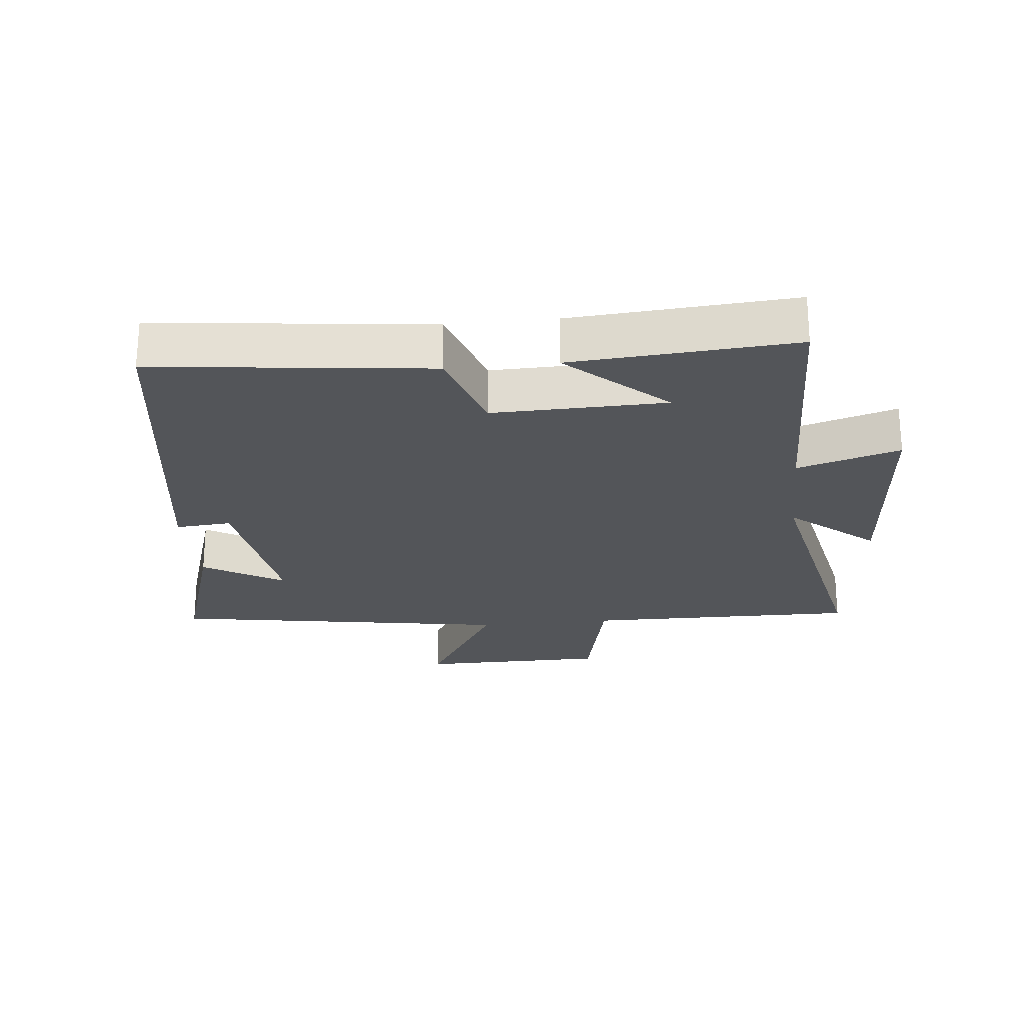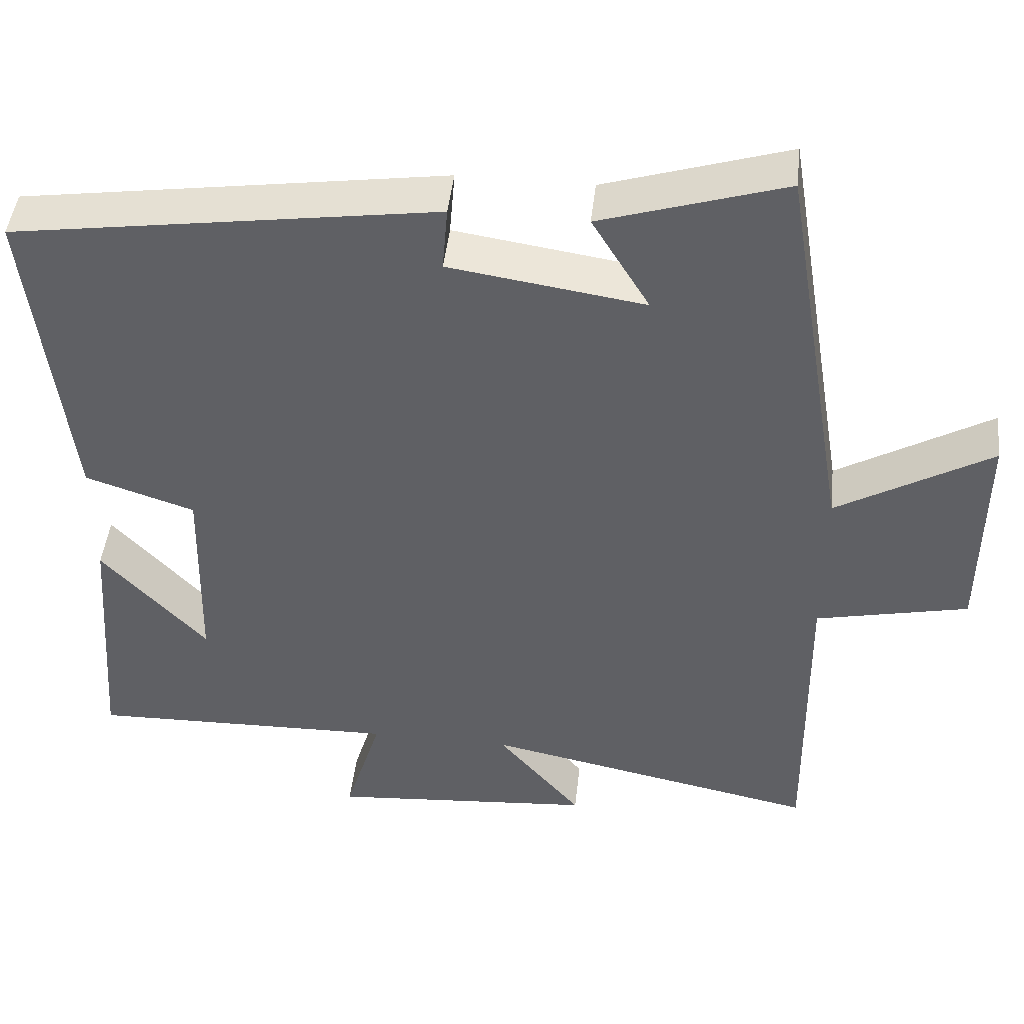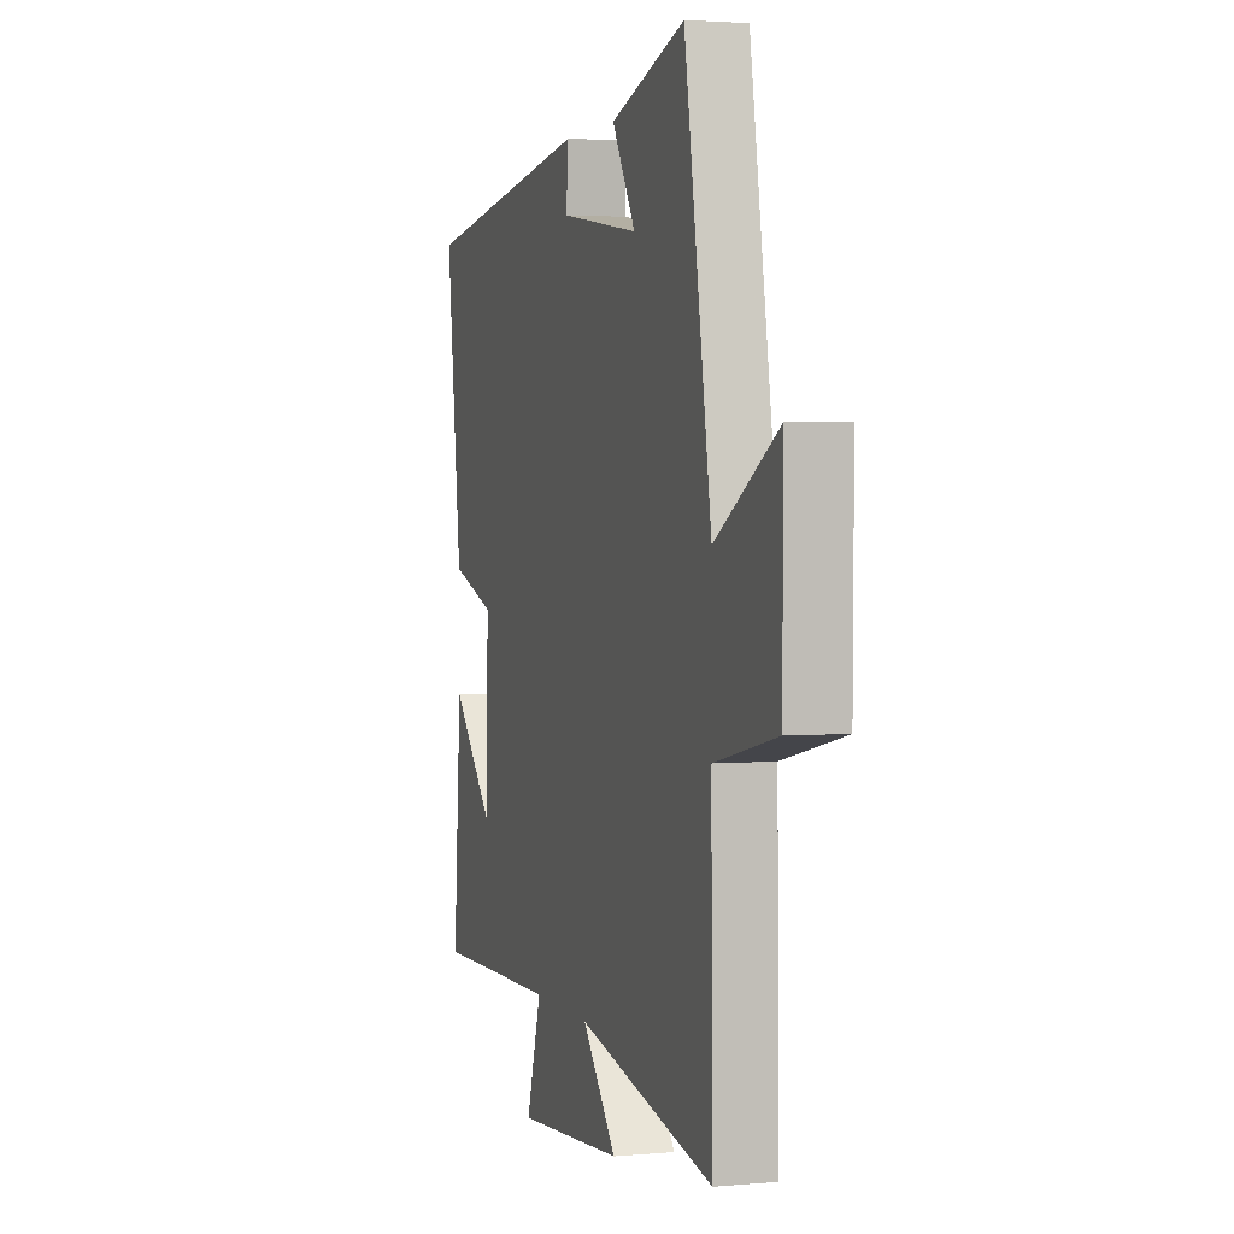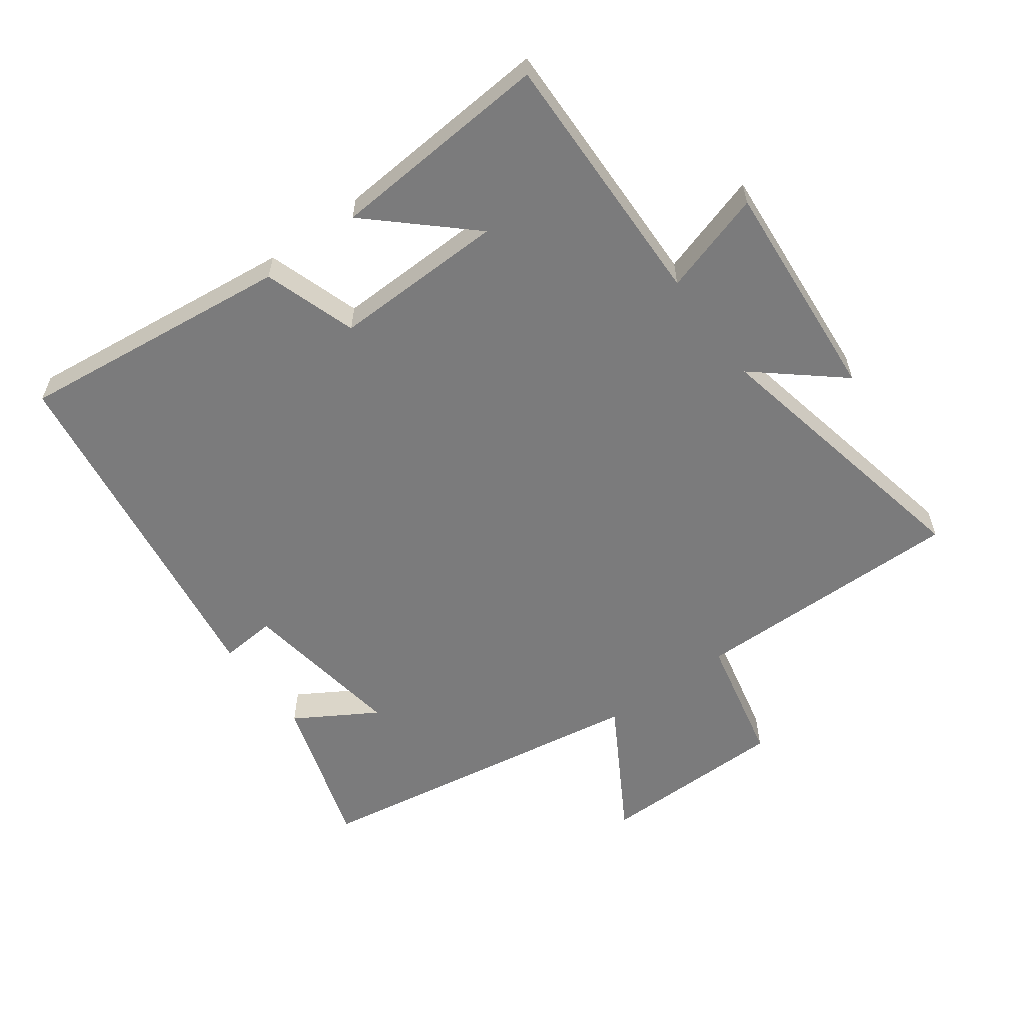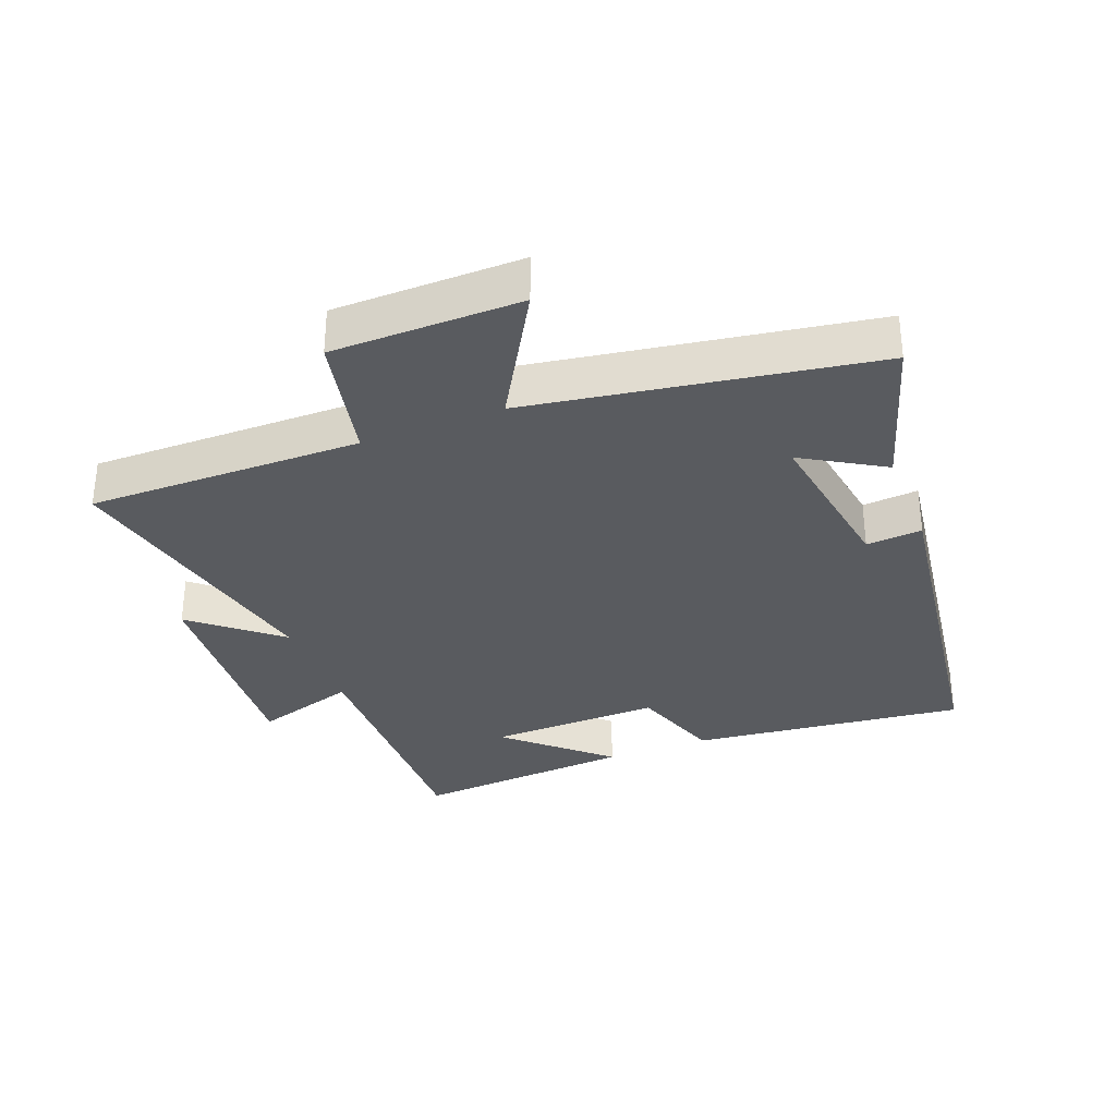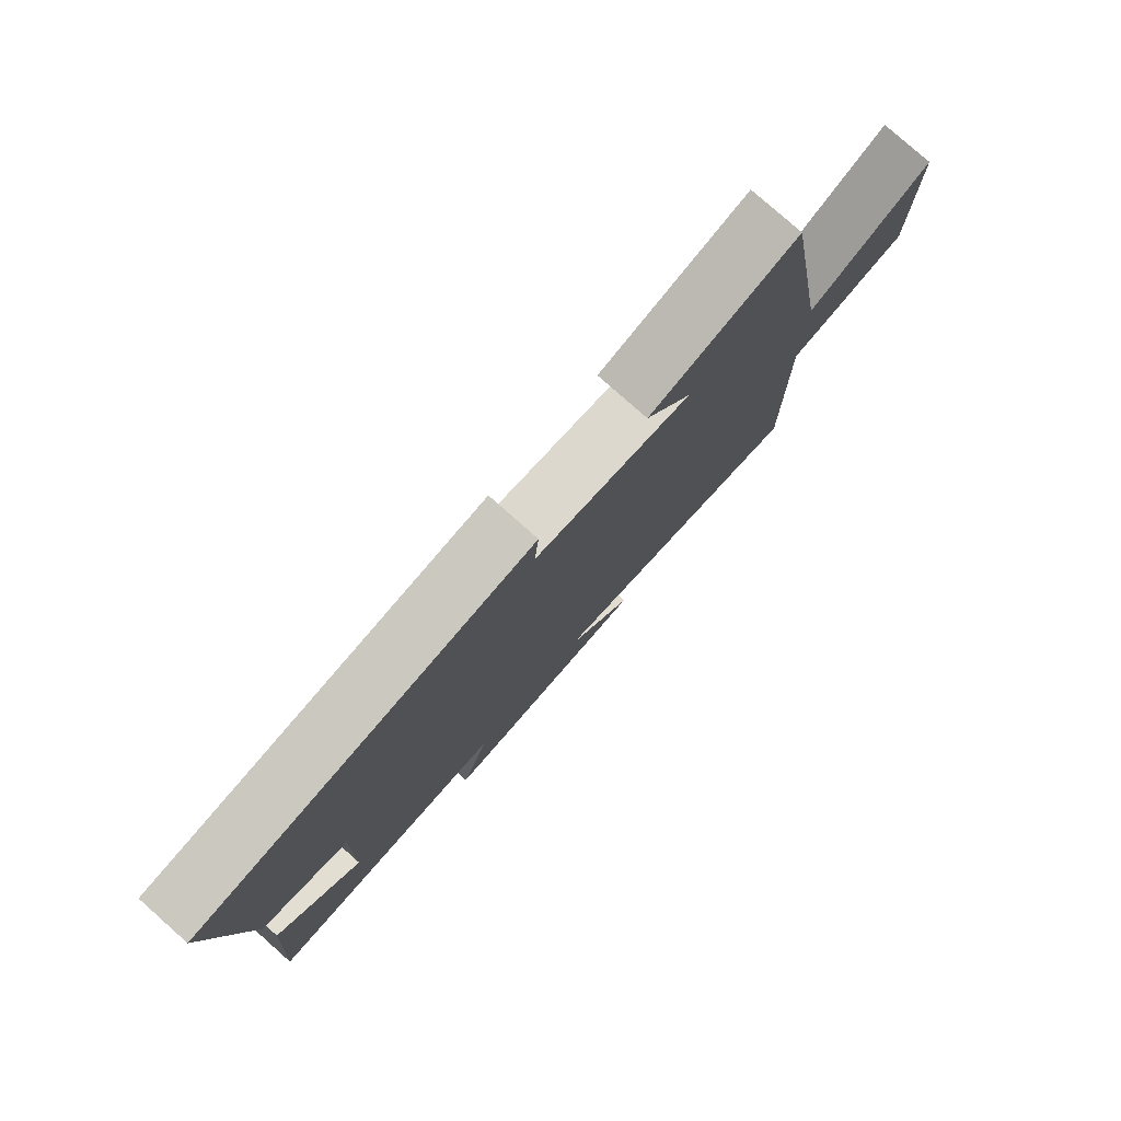
<metadata>
{"format":"obj","ext":"obj","renderer":"f3d","projection":"perspective","resolution":1024,"background":"white","views":[{"elev":-24.0,"azim":95.9,"up":"+Y"},{"elev":45.8,"azim":-173.7,"up":"+Z"},{"elev":2.7,"azim":-107.4,"up":"+Z"},{"elev":-58.5,"azim":126.3,"up":"+Y"},{"elev":-32.6,"azim":-68.5,"up":"+Y"},{"elev":79.4,"azim":131.5,"up":"+Z"}]}
</metadata>
<code>
v 0.525 0.07 -0.51
v 0.122 0.07 -0.5
v 0.17 0.07 -0.658
v -0.176 0.07 -0.63
v -0.066 0.07 -0.5
v -0.505 0.07 -0.589
v -0.5 0.07 -0.167
v -0.699 0.07 -0.123
v -0.701 0.07 0.167
v -0.5 0.07 0.049
v -0.413 0.07 0.575
v -0.174 0.07 0.5
v -0.249 0.07 0.376
v 0.005 0.07 0.414
v -0.002 0.07 0.5
v 0.549 0.07 0.419
v 0.5 0.07 -0.004
v 0.357 0.07 -0.051
v 0.363 0.07 -0.317
v 0.5 0.07 -0.168
v 0.525 0 -0.51
v 0.122 0 -0.5
v 0.17 0 -0.658
v -0.176 0 -0.63
v -0.066 0 -0.5
v -0.505 0 -0.589
v -0.5 0 -0.167
v -0.699 0 -0.123
v -0.701 0 0.167
v -0.5 0 0.049
v -0.413 0 0.575
v -0.174 0 0.5
v -0.249 0 0.376
v 0.005 0 0.414
v -0.002 0 0.5
v 0.549 0 0.419
v 0.5 0 -0.004
v 0.357 0 -0.051
v 0.363 0 -0.317
v 0.5 0 -0.168
f 19 20 1
f 16 17 18
f 15 16 18
f 14 15 18
f 13 14 18 19
f 10 11 12 13
f 19 1 2
f 13 19 2
f 10 13 2
f 7 8 9 10
f 5 6 7
f 10 2 3
f 7 10 3
f 5 7 3
f 3 4 5
f 21 40 39
f 38 37 36
f 38 36 35
f 38 35 34
f 39 38 34 33
f 33 32 31 30
f 22 21 39
f 22 39 33
f 22 33 30
f 30 29 28 27
f 27 26 25
f 23 22 30
f 23 30 27
f 23 27 25
f 25 24 23
f 1 21 22 2
f 2 22 23 3
f 3 23 24 4
f 4 24 25 5
f 5 25 26 6
f 6 26 27 7
f 7 27 28 8
f 8 28 29 9
f 9 29 30 10
f 10 30 31 11
f 11 31 32 12
f 12 32 33 13
f 13 33 34 14
f 14 34 35 15
f 15 35 36 16
f 16 36 37 17
f 17 37 38 18
f 18 38 39 19
f 19 39 40 20
f 20 40 21 1

</code>
